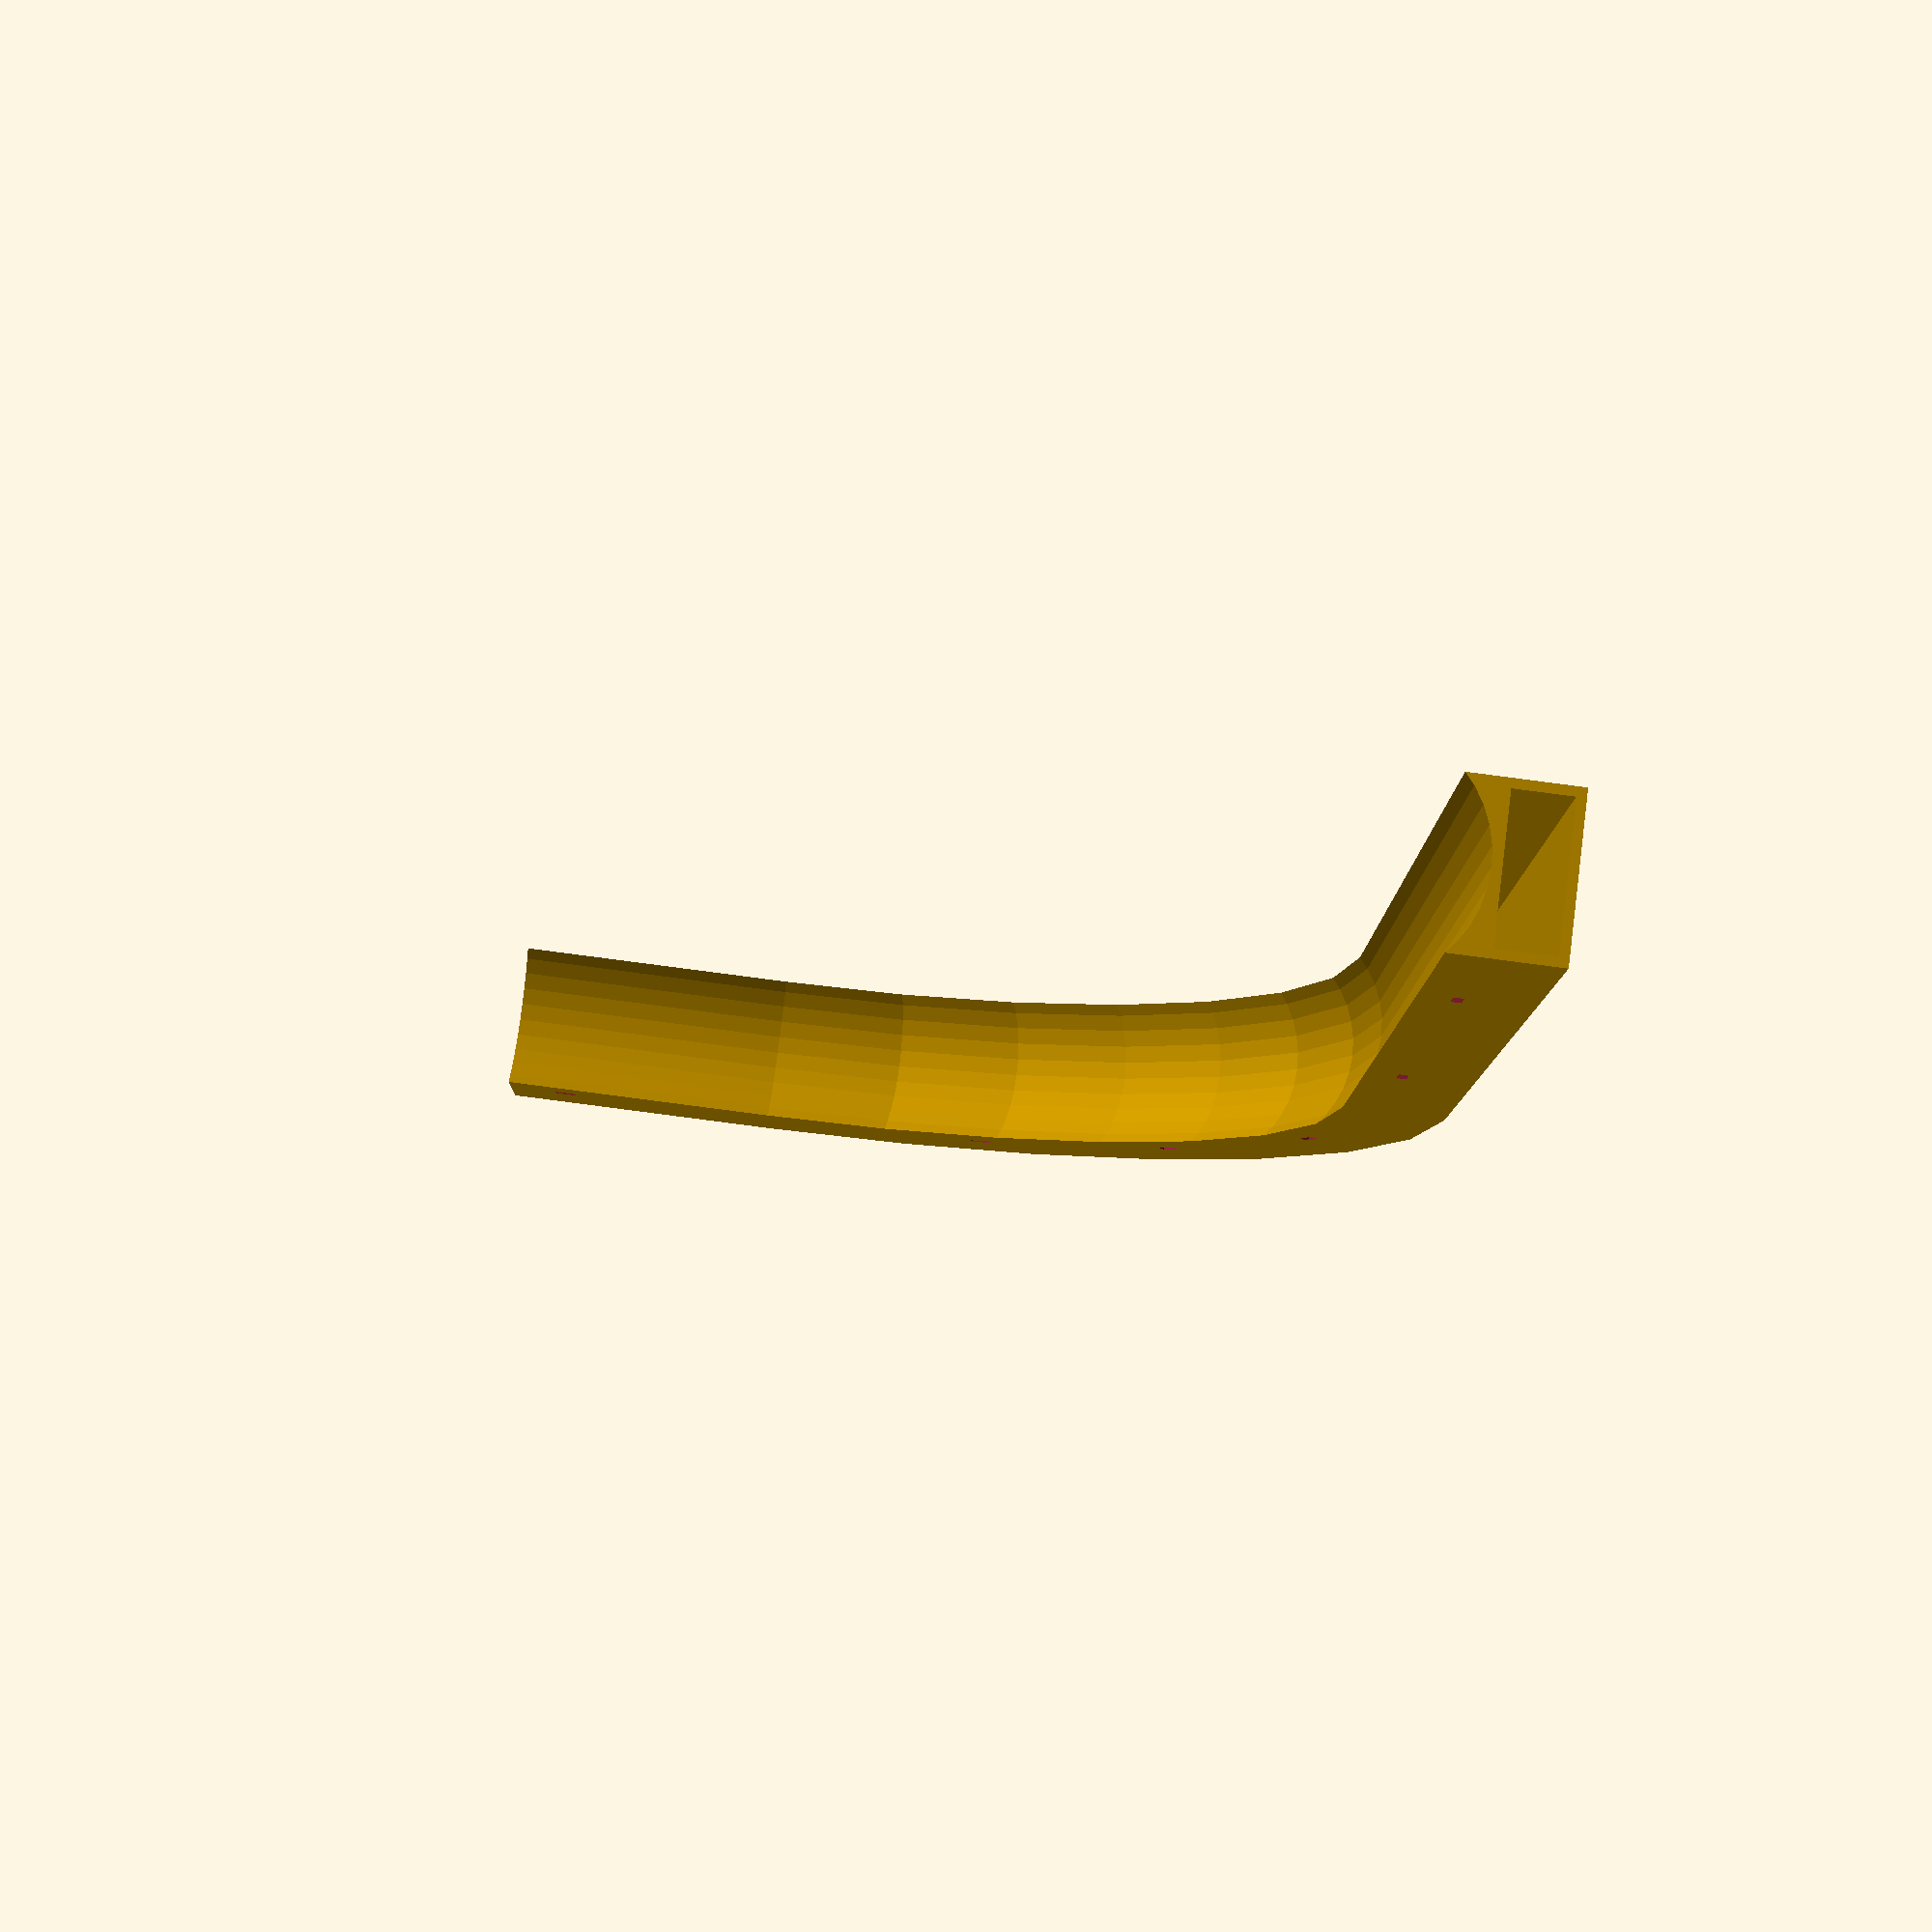
<openscad>
wide = 15;
height = 6;
curvature_r = 70;
rohr_d = 25;
ws = 1;
end_l1 = 65/2;
end_l2 = 65 + end_l1;
kabelbinder_w = 2.5;
kabelbinder_h = 1.1;

end_l_max = max(end_l1, end_l2);

module schnitt()
{
	translate([- (ws + wide/2), 0])
	{
		difference()
		{
			square([wide + 2 *ws, height+ws]);
			translate([ws, 0])
				square([wide, height]);
		}
		
		// round thing
		difference()
		{
			translate([0, -rohr_d/2])
				square([wide + 2 *ws, rohr_d/2]);
			translate([ws + wide/2, -(rohr_d/2 + ws)])
				circle(d = rohr_d, $fn = $preview ? 40 : 200);
		}
	}
}

module kb_slot()
{
	cube([wide + ws * 2 + 2, kabelbinder_h, kabelbinder_w]);
}

module segment(length)
{
	difference()
	{
		linear_extrude(length, convexity = 4)
			schnitt();
		for (z = [1 * end_l_max / 4, 3 * end_l_max / 4])
			translate([-1 - ((wide + 2*ws) / 2), -ws, z])
				kb_slot();
	}
}

module rounding()
{
	difference()
	{
		rotate_extrude(angle = 90, $fn = $preview ? 30 : 300)
		{
		translate([curvature_r, 0])
			rotate(-90)
				schnitt();
		}
		for (angle = [1 * 90 / 4, 2 * 90/4, 3 * 90 / 4])
			rotate([0, 0, (180 + 90) + angle])
				translate([0, curvature_r])
					rotate([0, -90, 0])
						translate([-1 - ((wide + 2*ws) / 2), -ws, -kabelbinder_w/2])
							kb_slot();
	}
}

translate([0, curvature_r, 0])
	mirror([0,0,1])
		rotate([0, -90, 0])
			segment(end_l1);

rounding();

translate([curvature_r, 0, 0])
	rotate([90, 90, 0])
		segment(end_l2);
</openscad>
<views>
elev=280.1 azim=178.9 roll=187.3 proj=p view=solid
</views>
